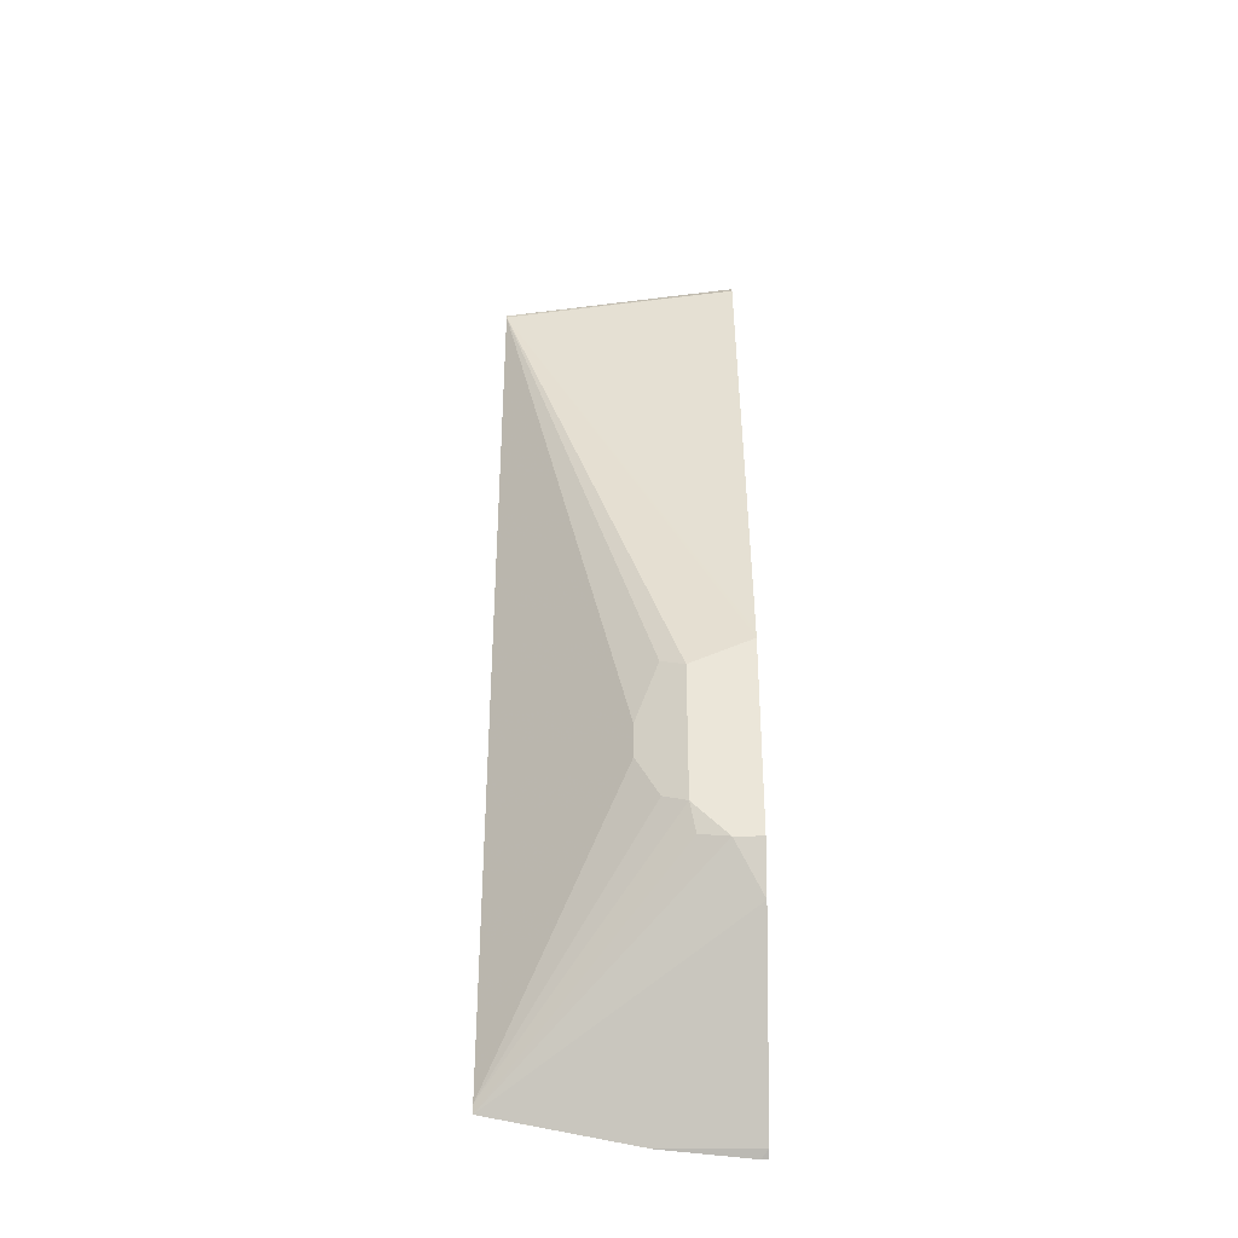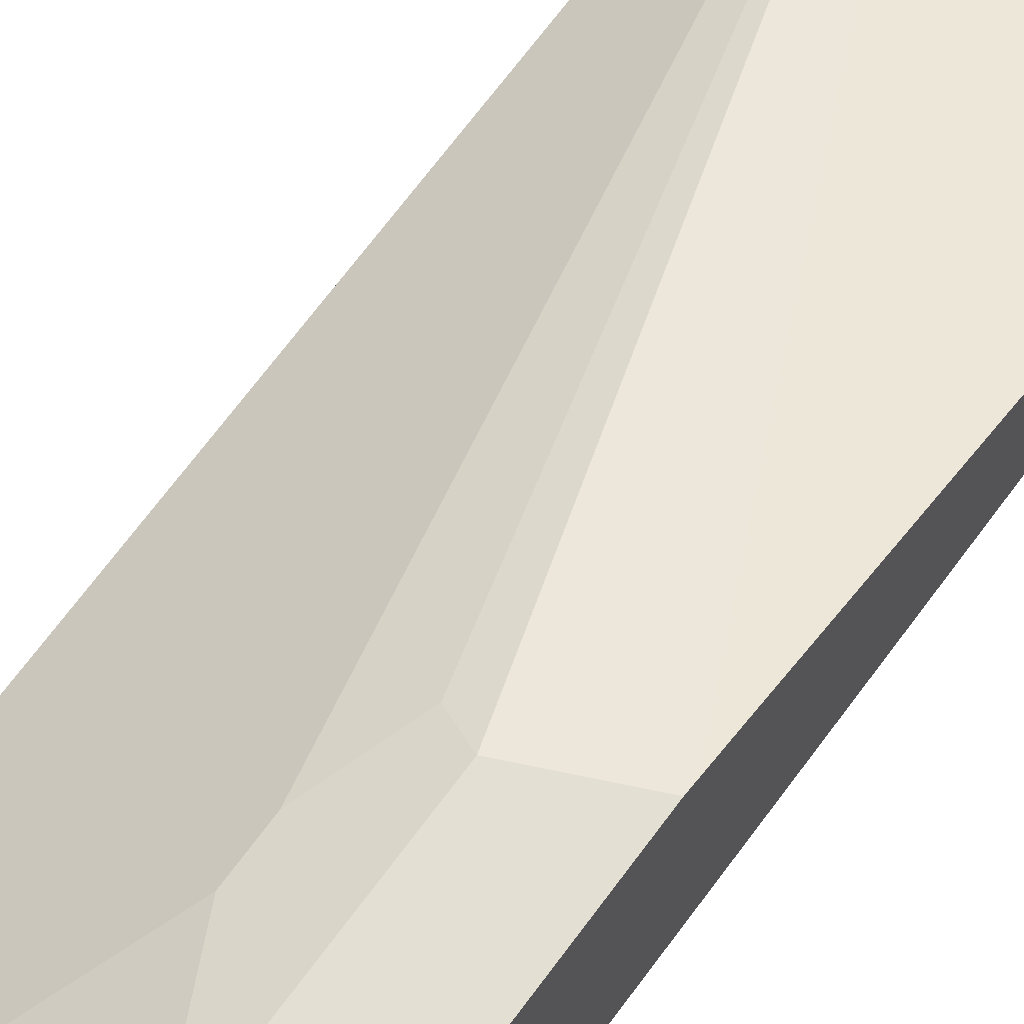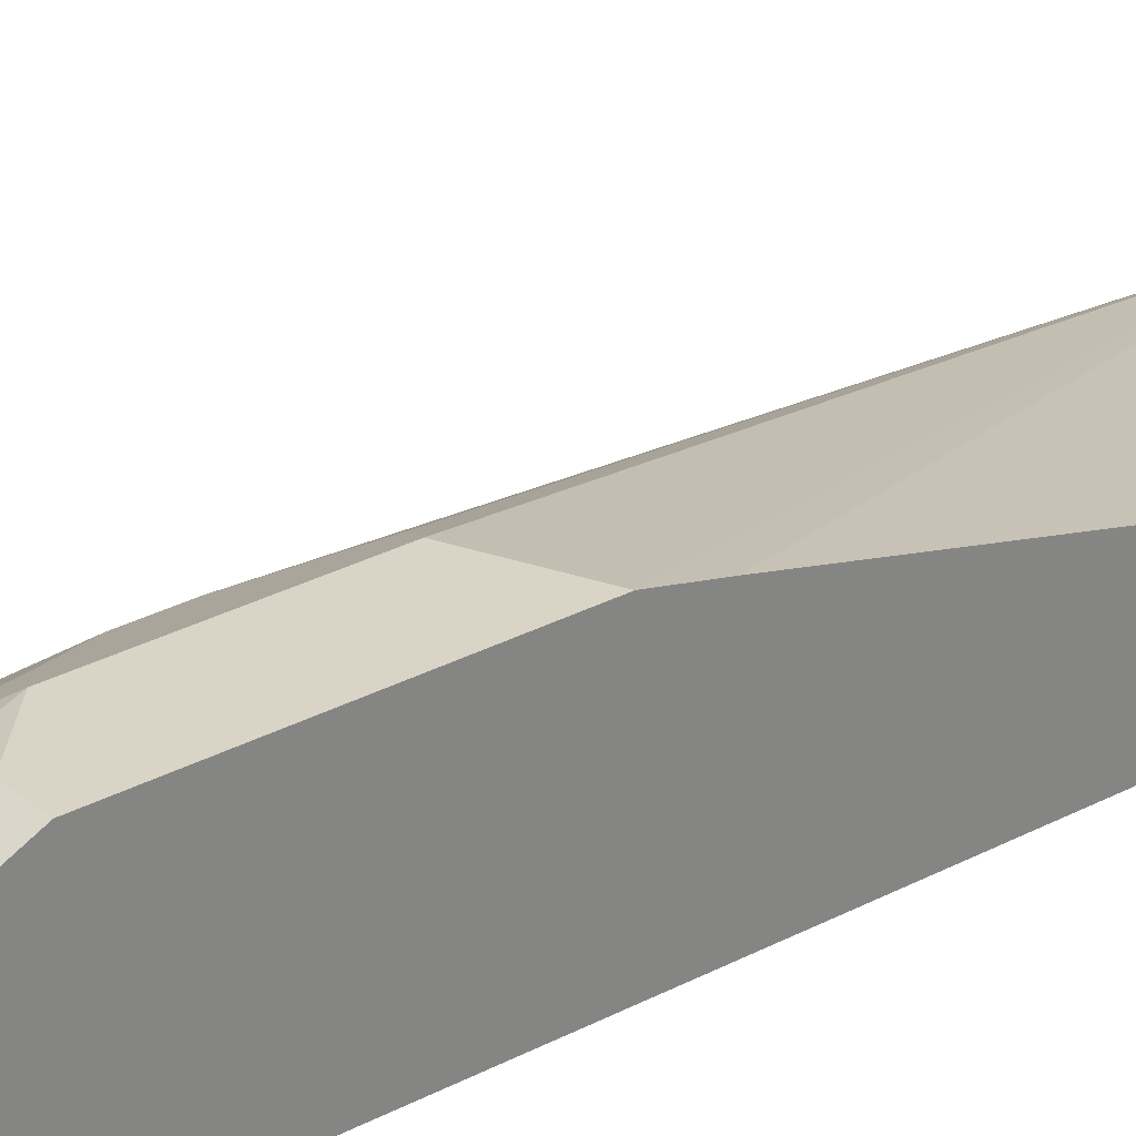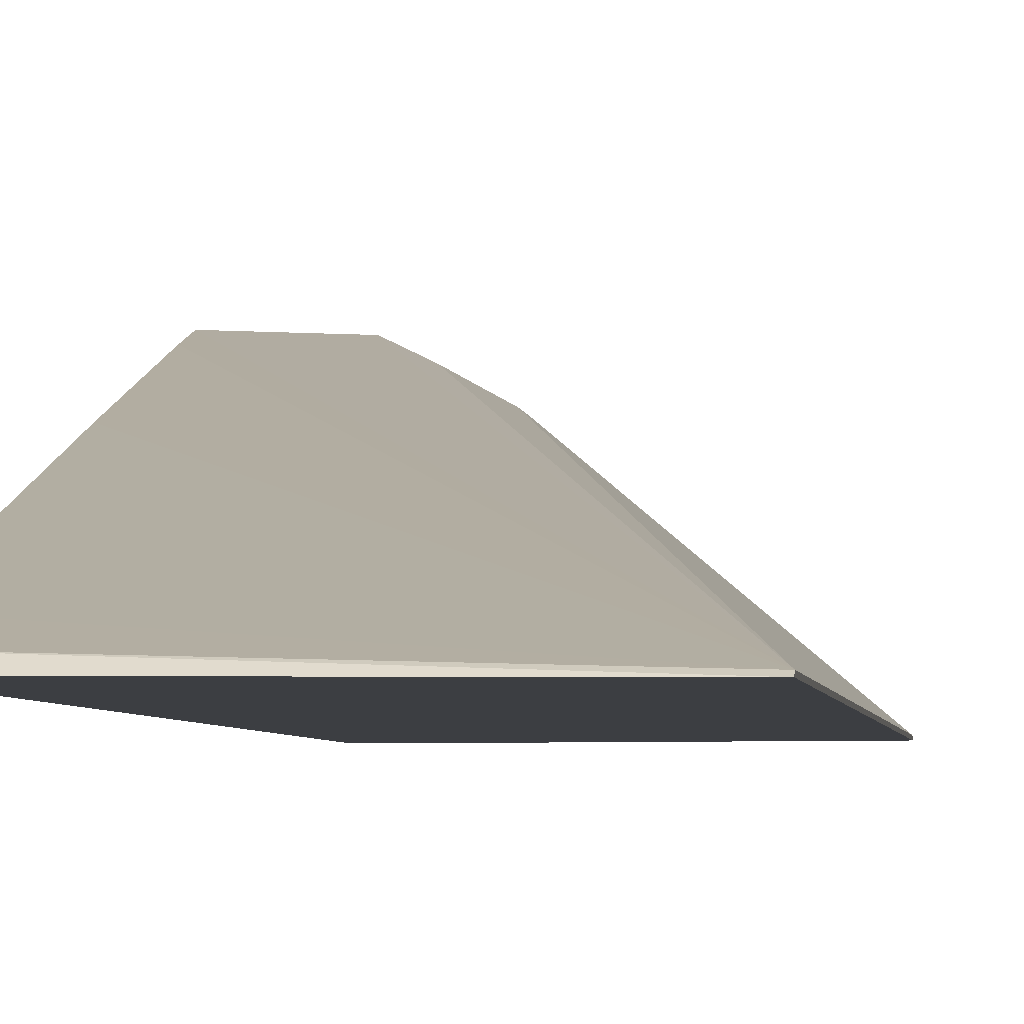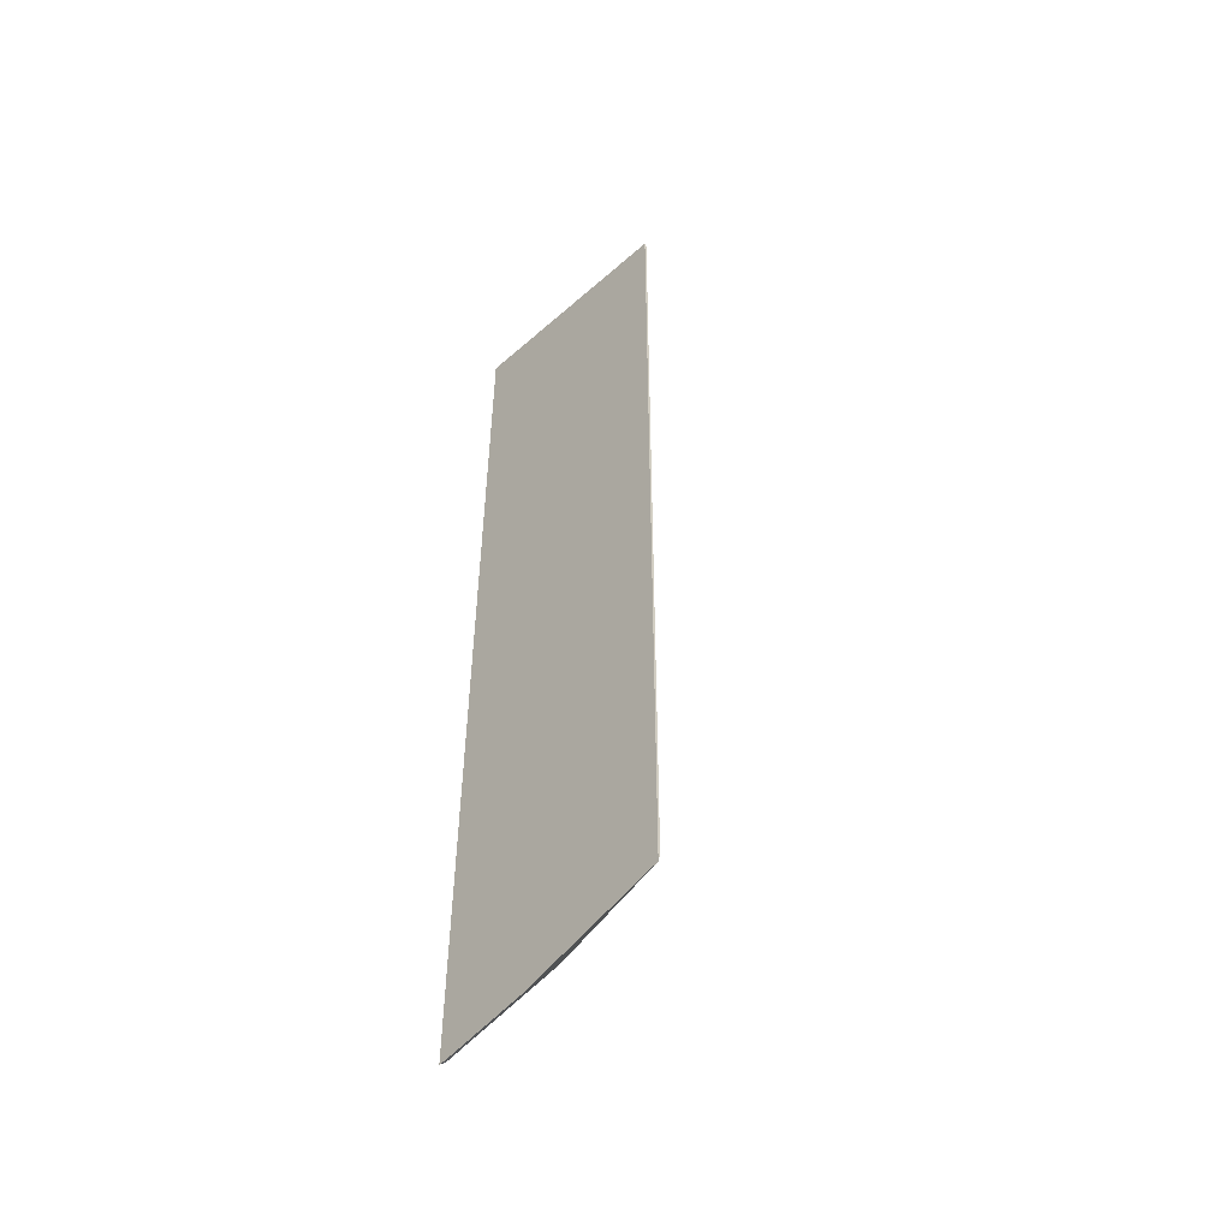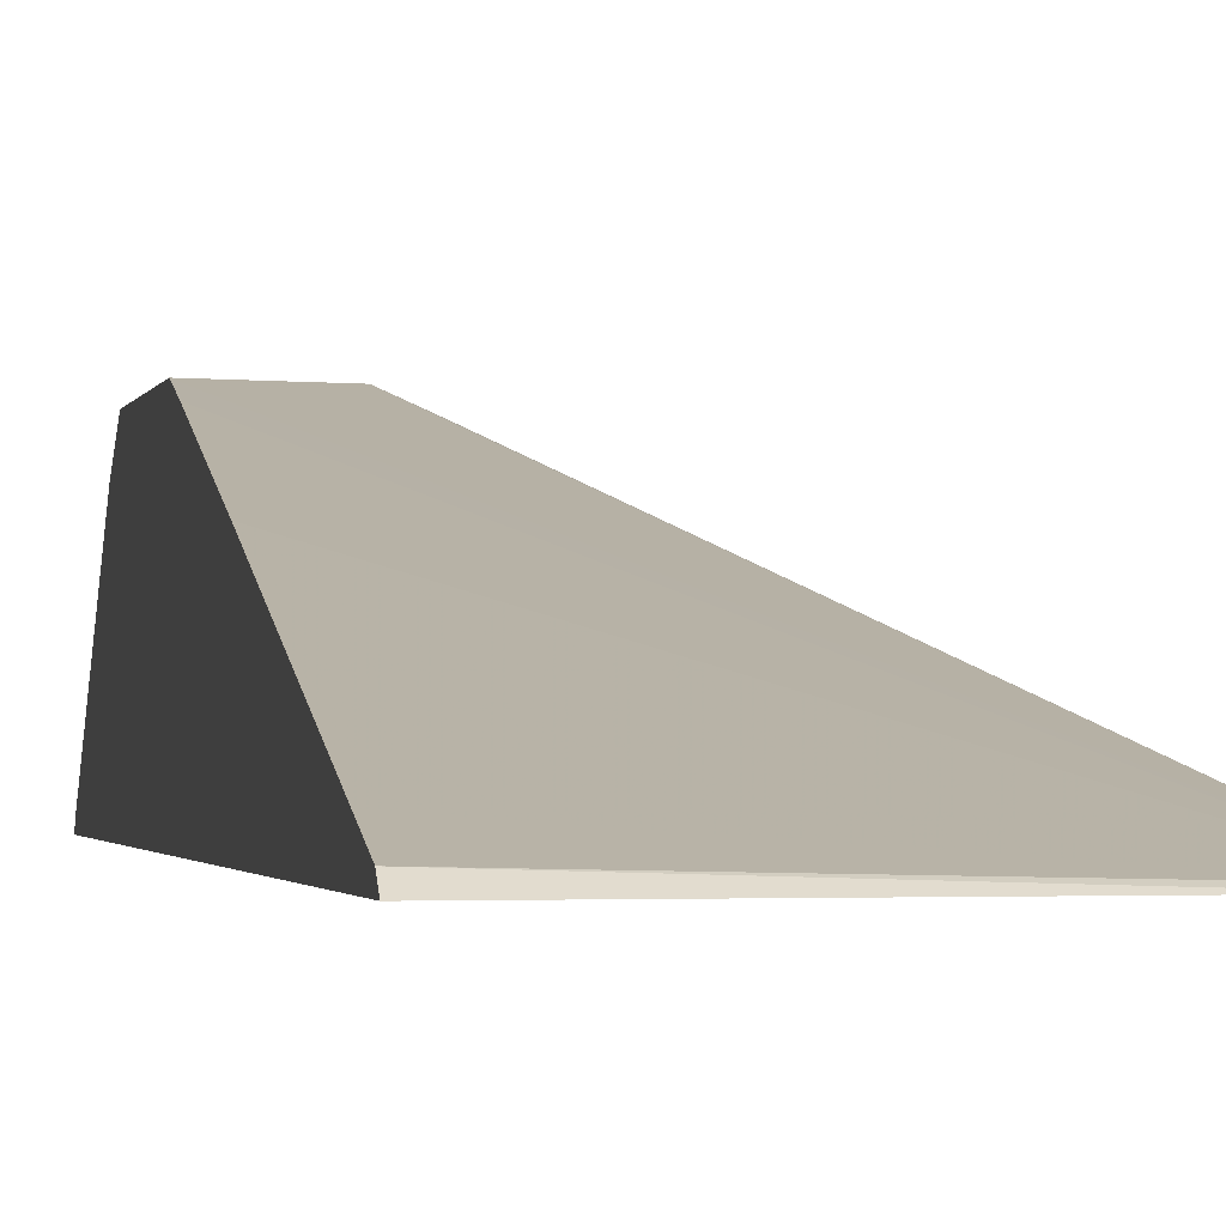
<metadata>
{"format":"obj","ext":"obj","renderer":"f3d","projection":"perspective","resolution":1024,"background":"white","views":[{"elev":-36.3,"azim":0.6,"up":"+Y"},{"elev":66.6,"azim":36.0,"up":"+Z"},{"elev":28.9,"azim":51.3,"up":"+Z"},{"elev":-3.3,"azim":-174.1,"up":"+Z"},{"elev":-51.3,"azim":-132.8,"up":"+Y"},{"elev":-1.0,"azim":171.8,"up":"+Z"}]}
</metadata>
<code>
v -0.1794 0.09948 -0.2252
v -0.2918 0.08199 -0.2252
v -0.1794 0.09491 -0.2219
v -0.1794 -0.3587 -0.2252
v -0.2918 0.08006 -0.2243
v -0.2918 -0.3402 -0.2252
v -0.1794 0.07275 -0.2165
v -0.1794 -0.3556 -0.2221
v -0.1825 -0.3587 -0.2252
v -0.1794 -0.1453 -0.1642
v -0.1794 -0.06728 -0.1826
v -0.2918 -0.3364 -0.2243
v -0.2296 -0.1976 -0.1709
v -0.2189 -0.1708 -0.1655
v -0.2083 -0.1762 -0.1602
v -0.1794 -0.1634 -0.1602
v -0.1794 -0.1598 -0.161
v -0.2233 -0.3543 -0.2252
v -0.1794 -0.2781 -0.1705
v -0.1922 -0.2563 -0.1602
v -0.2056 -0.2536 -0.1629
v -0.2083 -0.2403 -0.1602
v -0.1794 -0.3551 -0.2218
v -0.2189 -0.2349 -0.1655
v -0.2296 -0.2136 -0.1709
v -0.1794 -0.2563 -0.1602
f 5 15 16
f 8 23 18
f 6 22 12
f 6 21 22
f 6 20 21
f 5 17 10
f 6 18 19
f 5 16 17
f 8 18 9
f 6 19 20
f 12 22 24
f 18 23 19
f 13 25 24
f 13 24 14
f 14 24 22
f 14 22 15
f 15 22 20
f 15 20 26
f 15 26 16
f 19 26 20
f 20 22 21
f 5 14 15
f 12 24 25
f 5 13 14
f 1 3 7
f 5 12 25
f 5 25 13
f 1 2 3
f 1 7 11
f 1 11 10
f 1 10 17
f 1 16 26
f 1 26 19
f 1 19 23
f 1 23 8
f 1 8 4
f 1 17 16
f 1 9 18
f 1 18 6
f 1 6 2
f 2 5 3
f 2 6 12
f 2 12 5
f 3 5 7
f 4 8 9
f 5 10 11
f 1 4 9
f 5 11 7

</code>
